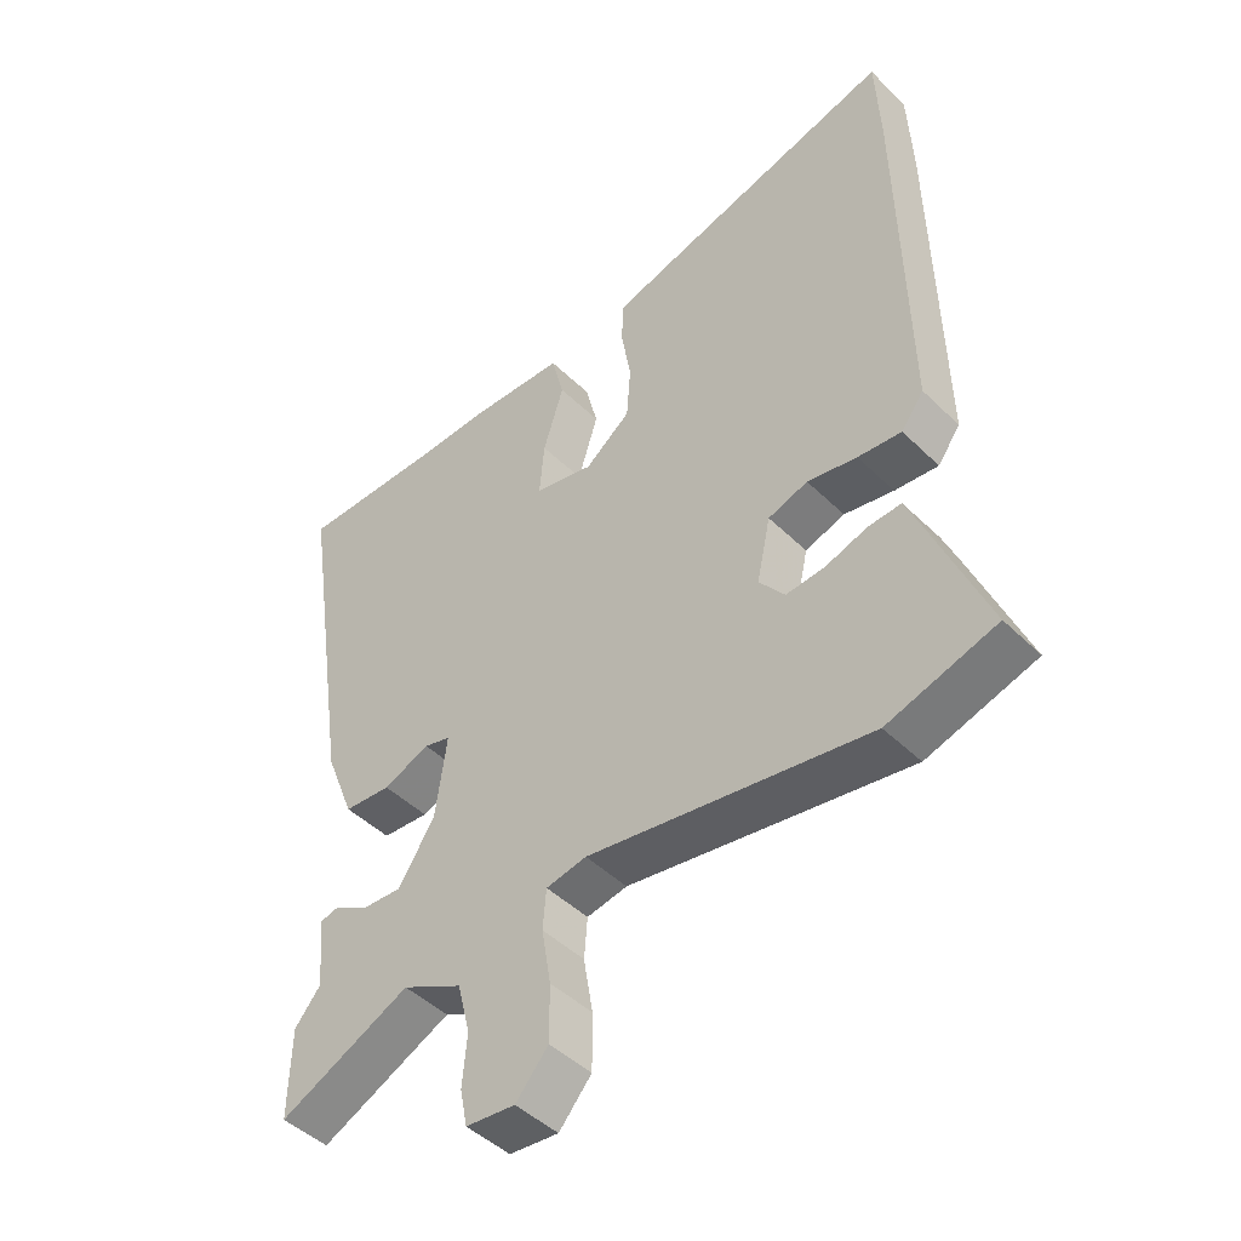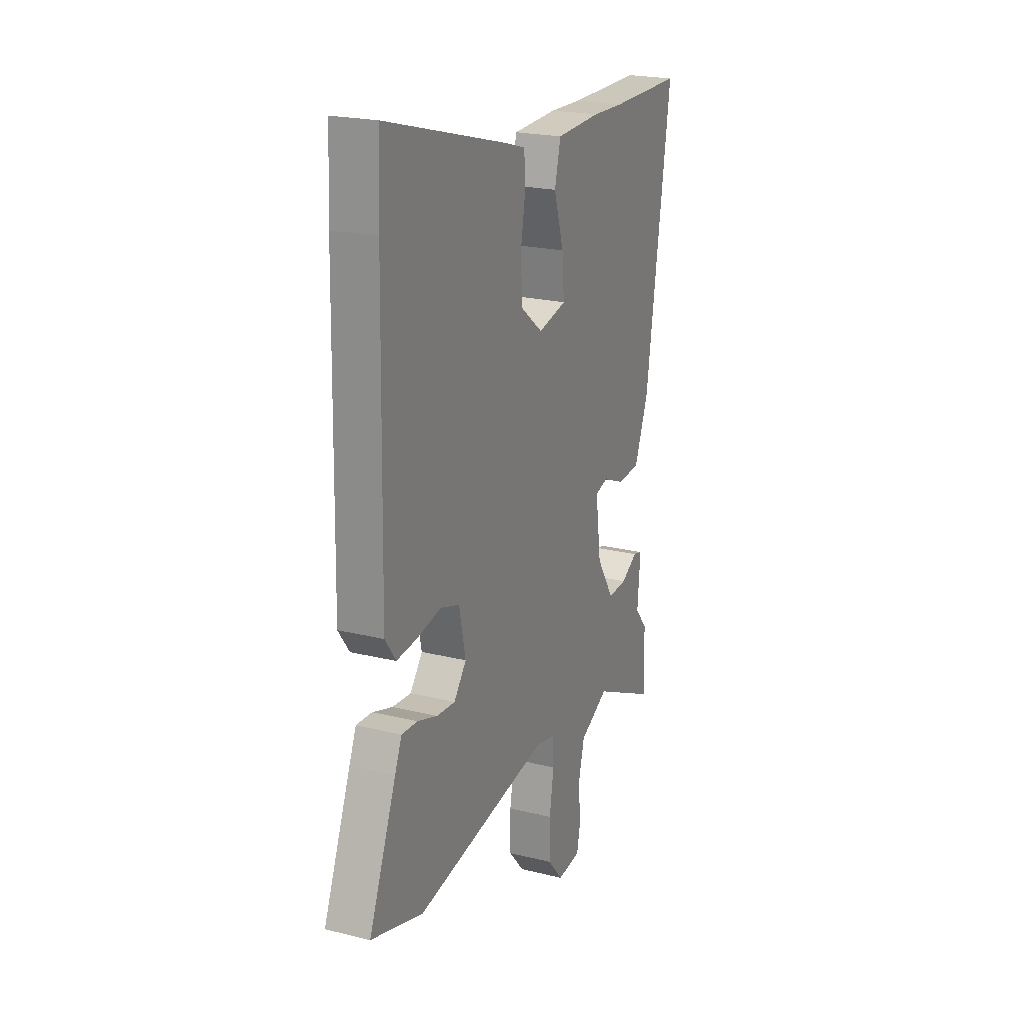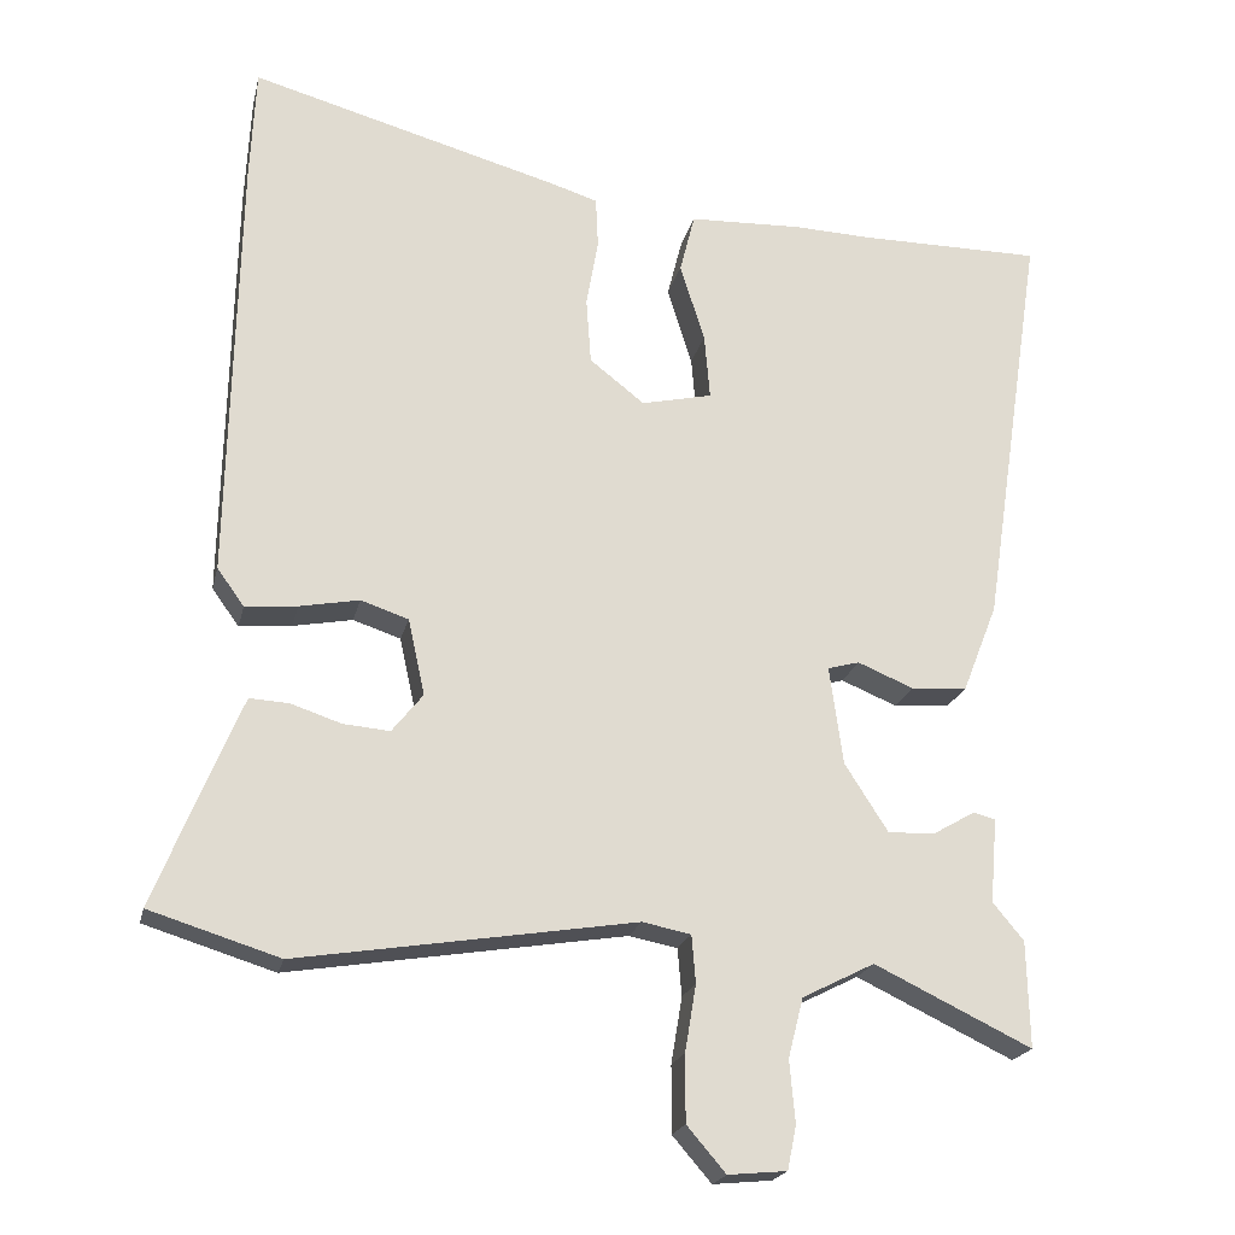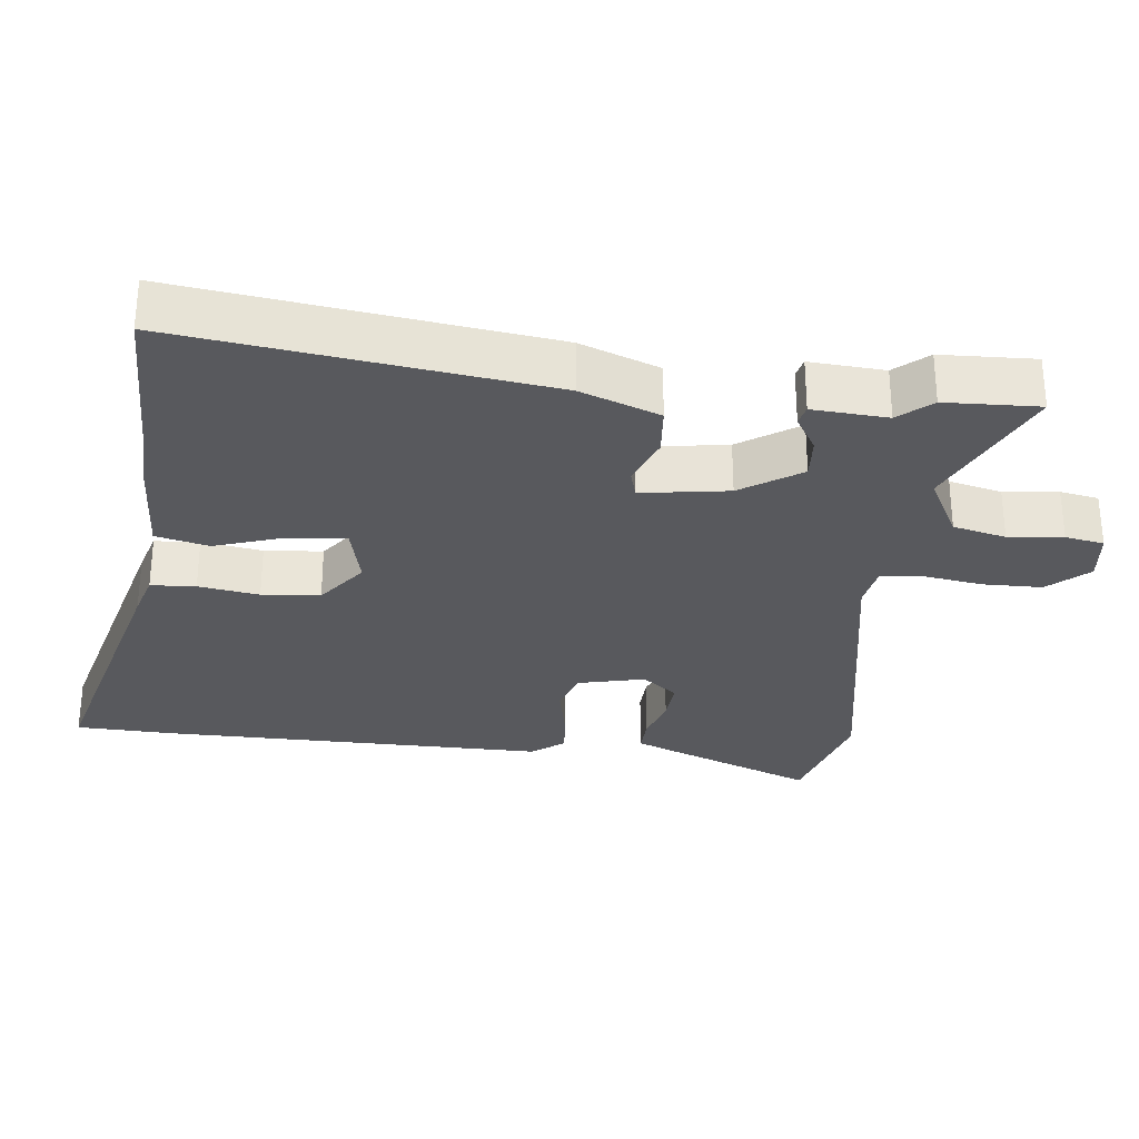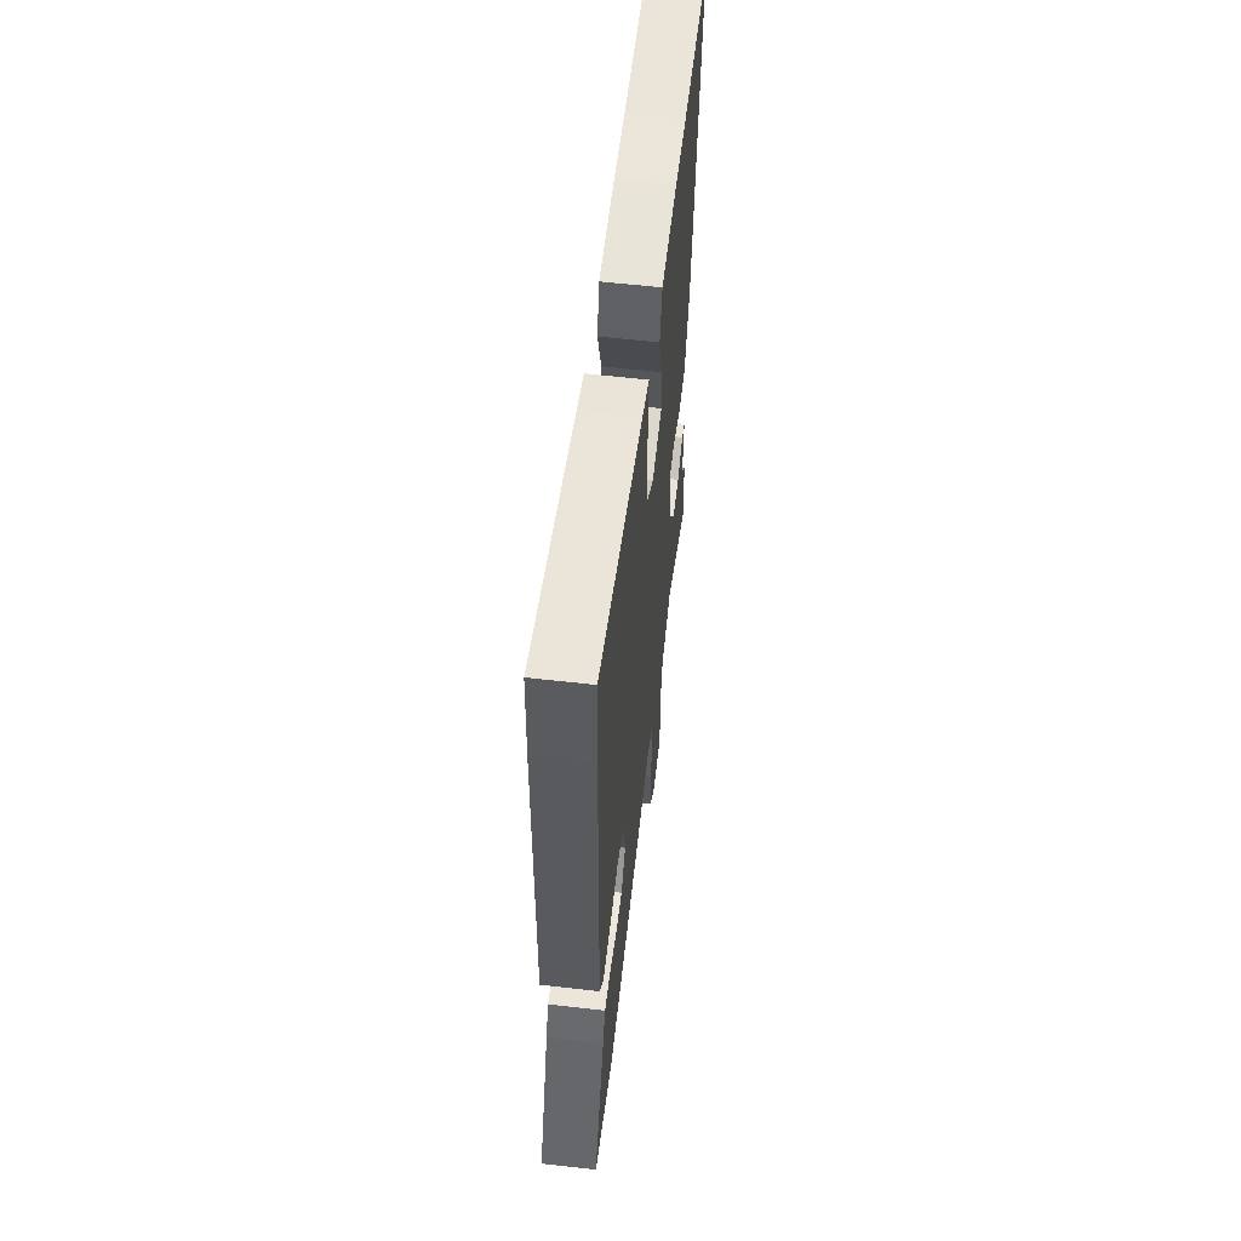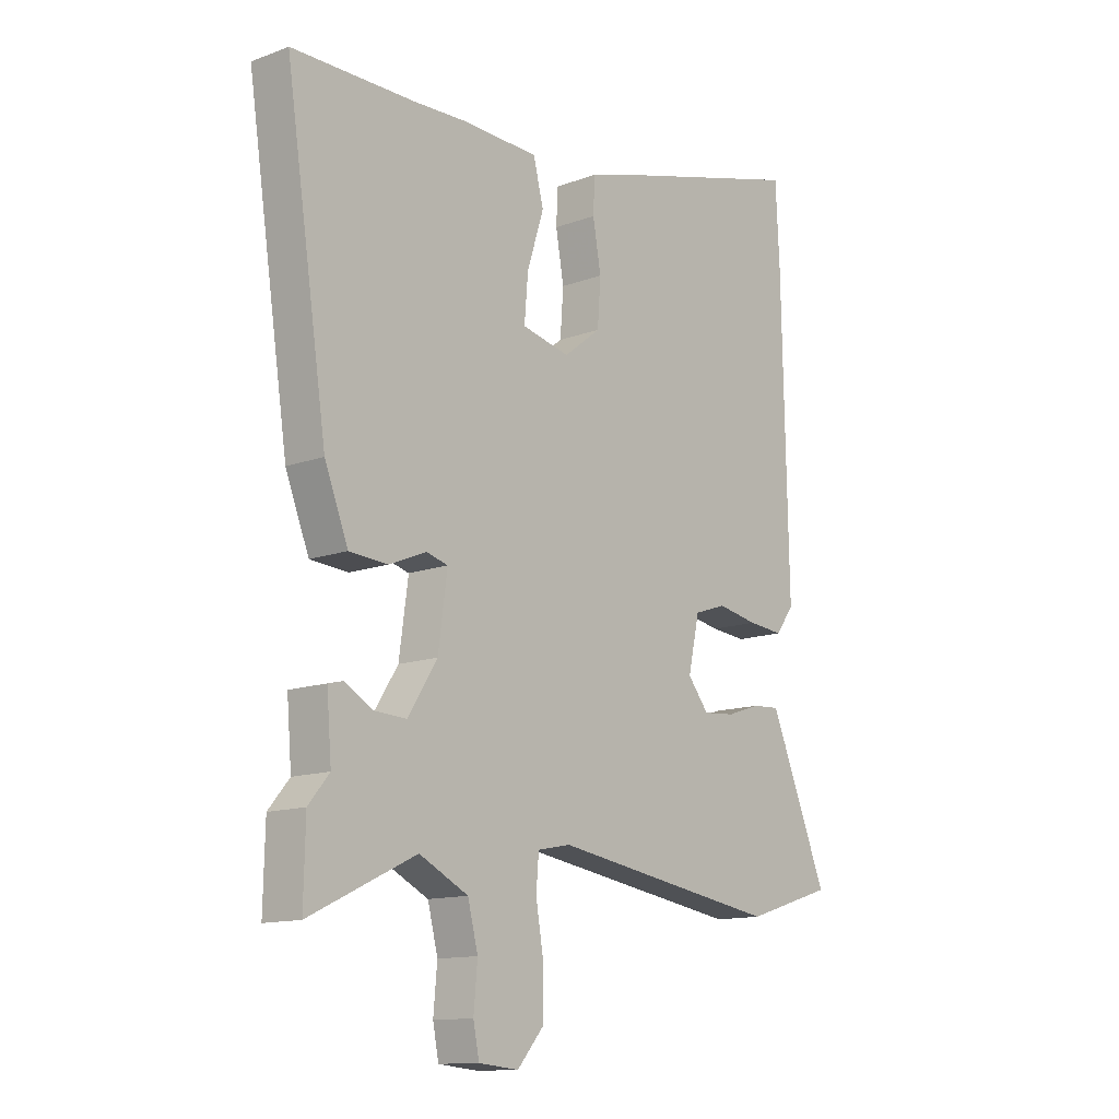
<metadata>
{"format":"obj","ext":"obj","renderer":"f3d","projection":"perspective","resolution":1024,"background":"white","views":[{"elev":-45.9,"azim":-138.0,"up":"+Z"},{"elev":21.8,"azim":-66.5,"up":"+Z"},{"elev":-20.7,"azim":-12.6,"up":"+Z"},{"elev":-29.9,"azim":84.5,"up":"+Y"},{"elev":59.2,"azim":-83.3,"up":"+Z"},{"elev":-13.0,"azim":130.5,"up":"+Z"}]}
</metadata>
<code>
v -0.41 0.07 -0.528
v -0.574 0.07 -0.477
v -0.488 0.07 -0.265
v -0.466 0.07 -0.213
v -0.416 0.07 -0.216
v -0.353 0.07 -0.237
v -0.294 0.07 -0.242
v -0.255 0.07 -0.193
v -0.276 0.07 -0.097
v -0.336 0.07 -0.077
v -0.411 0.07 -0.091
v -0.477 0.07 -0.097
v -0.511 0.07 -0.05
v -0.5 0.07 0.495
v -0.493 0.07 0.638
v -0.105 0.07 0.53
v -0.044 0.07 0.511
v -0.041 0.07 0.447
v -0.056 0.07 0.361
v -0.05 0.07 0.278
v 0.019 0.07 0.224
v 0.108 0.07 0.244
v 0.101 0.07 0.326
v 0.07 0.07 0.425
v 0.089 0.07 0.5
v 0.23 0.07 0.505
v 0.33 0.07 0.501
v 0.56 0.07 0.5
v 0.482 0.07 -0.02
v 0.438 0.07 -0.132
v 0.367 0.07 -0.137
v 0.297 0.07 -0.108
v 0.257 0.07 -0.119
v 0.274 0.07 -0.243
v 0.329 0.07 -0.329
v 0.389 0.07 -0.326
v 0.441 0.07 -0.296
v 0.469 0.07 -0.303
v 0.46 0.07 -0.41
v 0.499 0.07 -0.457
v 0.502 0.07 -0.591
v 0.304 0.07 -0.496
v 0.213 0.07 -0.542
v 0.194 0.07 -0.617
v 0.201 0.07 -0.695
v 0.19 0.07 -0.75
v 0.116 0.07 -0.757
v 0.067 0.07 -0.7
v 0.067 0.07 -0.616
v 0.081 0.07 -0.532
v 0.076 0.07 -0.472
v 0.015 0.07 -0.46
v -0.41 0 -0.528
v -0.574 0 -0.477
v -0.488 0 -0.265
v -0.466 0 -0.213
v -0.416 0 -0.216
v -0.353 0 -0.237
v -0.294 0 -0.242
v -0.255 0 -0.193
v -0.276 0 -0.097
v -0.336 0 -0.077
v -0.411 0 -0.091
v -0.477 0 -0.097
v -0.511 0 -0.05
v -0.5 0 0.495
v -0.493 0 0.638
v -0.105 0 0.53
v -0.044 0 0.511
v -0.041 0 0.447
v -0.056 0 0.361
v -0.05 0 0.278
v 0.019 0 0.224
v 0.108 0 0.244
v 0.101 0 0.326
v 0.07 0 0.425
v 0.089 0 0.5
v 0.23 0 0.505
v 0.33 0 0.501
v 0.56 0 0.5
v 0.482 0 -0.02
v 0.438 0 -0.132
v 0.367 0 -0.137
v 0.297 0 -0.108
v 0.257 0 -0.119
v 0.274 0 -0.243
v 0.329 0 -0.329
v 0.389 0 -0.326
v 0.441 0 -0.296
v 0.469 0 -0.303
v 0.46 0 -0.41
v 0.499 0 -0.457
v 0.502 0 -0.591
v 0.304 0 -0.496
v 0.213 0 -0.542
v 0.194 0 -0.617
v 0.201 0 -0.695
v 0.19 0 -0.75
v 0.116 0 -0.757
v 0.067 0 -0.7
v 0.067 0 -0.616
v 0.081 0 -0.532
v 0.076 0 -0.472
v 0.015 0 -0.46
f 48 49 50
f 47 48 50
f 46 47 50
f 45 46 50
f 44 45 50
f 43 44 50 51
f 42 43 51
f 39 40 41 42
f 38 39 42
f 37 38 42
f 36 37 42
f 42 51 52
f 36 42 52
f 35 36 52
f 30 31 32
f 29 30 32
f 28 29 32
f 27 28 32
f 27 32 33
f 26 27 33
f 25 26 33
f 24 25 33
f 23 24 33
f 22 23 33 34
f 17 18 19
f 16 17 19
f 15 16 19
f 14 15 19
f 13 14 19
f 12 13 19
f 11 12 19
f 10 11 19
f 9 10 19 20
f 8 9 20 21
f 4 5 6
f 3 4 6
f 2 3 6
f 1 2 6
f 52 1 6
f 52 6 7
f 52 7 8
f 35 52 8
f 34 35 8
f 8 21 22 34
f 102 101 100
f 102 100 99
f 102 99 98
f 102 98 97
f 102 97 96
f 103 102 96 95
f 103 95 94
f 94 93 92 91
f 94 91 90
f 94 90 89
f 94 89 88
f 104 103 94
f 104 94 88
f 104 88 87
f 84 83 82
f 84 82 81
f 84 81 80
f 84 80 79
f 85 84 79
f 85 79 78
f 85 78 77
f 85 77 76
f 85 76 75
f 86 85 75 74
f 71 70 69
f 71 69 68
f 71 68 67
f 71 67 66
f 71 66 65
f 71 65 64
f 71 64 63
f 71 63 62
f 72 71 62 61
f 73 72 61 60
f 58 57 56
f 58 56 55
f 58 55 54
f 58 54 53
f 58 53 104
f 59 58 104
f 60 59 104
f 60 104 87
f 60 87 86
f 86 74 73 60
f 1 53 54 2
f 2 54 55 3
f 3 55 56 4
f 4 56 57 5
f 5 57 58 6
f 6 58 59 7
f 7 59 60 8
f 8 60 61 9
f 9 61 62 10
f 10 62 63 11
f 11 63 64 12
f 12 64 65 13
f 13 65 66 14
f 14 66 67 15
f 15 67 68 16
f 16 68 69 17
f 17 69 70 18
f 18 70 71 19
f 19 71 72 20
f 20 72 73 21
f 21 73 74 22
f 22 74 75 23
f 23 75 76 24
f 24 76 77 25
f 25 77 78 26
f 26 78 79 27
f 27 79 80 28
f 28 80 81 29
f 29 81 82 30
f 30 82 83 31
f 31 83 84 32
f 32 84 85 33
f 33 85 86 34
f 34 86 87 35
f 35 87 88 36
f 36 88 89 37
f 37 89 90 38
f 38 90 91 39
f 39 91 92 40
f 40 92 93 41
f 41 93 94 42
f 42 94 95 43
f 43 95 96 44
f 44 96 97 45
f 45 97 98 46
f 46 98 99 47
f 47 99 100 48
f 48 100 101 49
f 49 101 102 50
f 50 102 103 51
f 51 103 104 52
f 52 104 53 1

</code>
